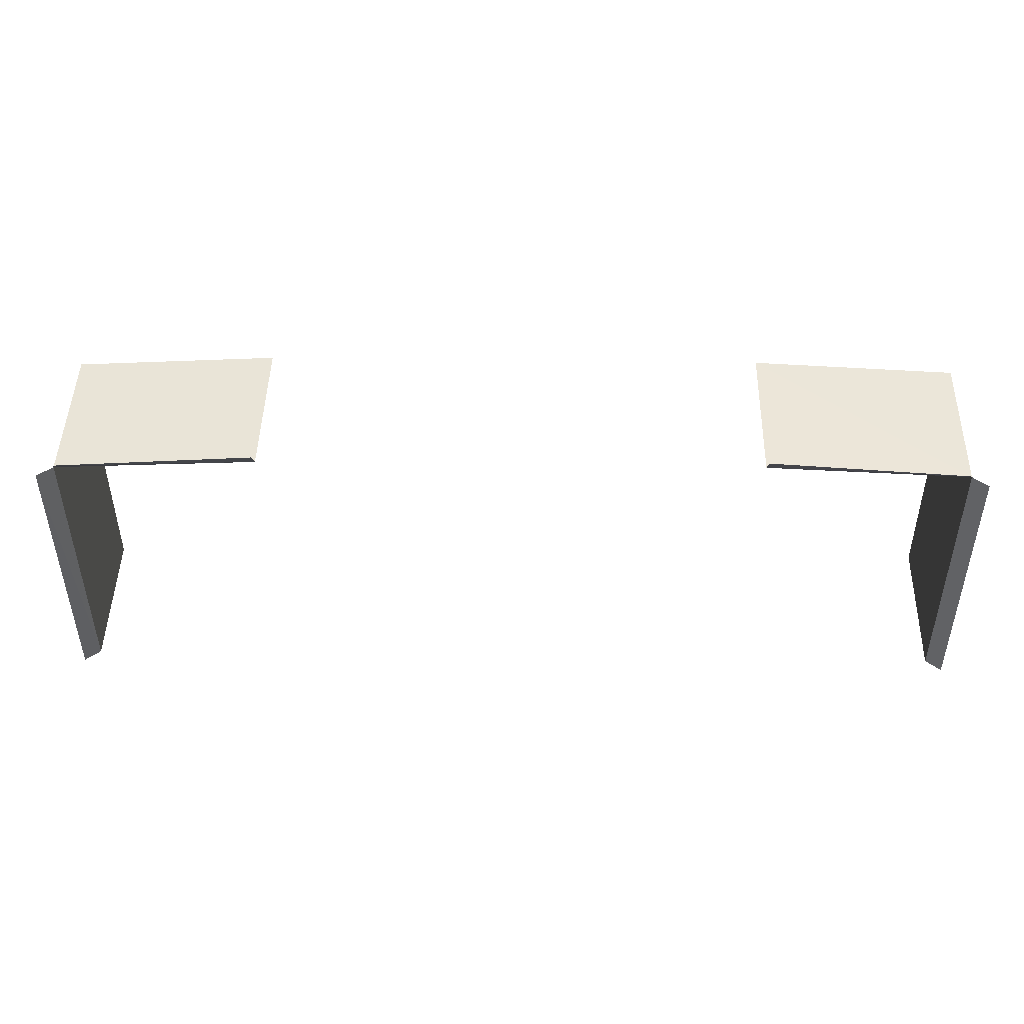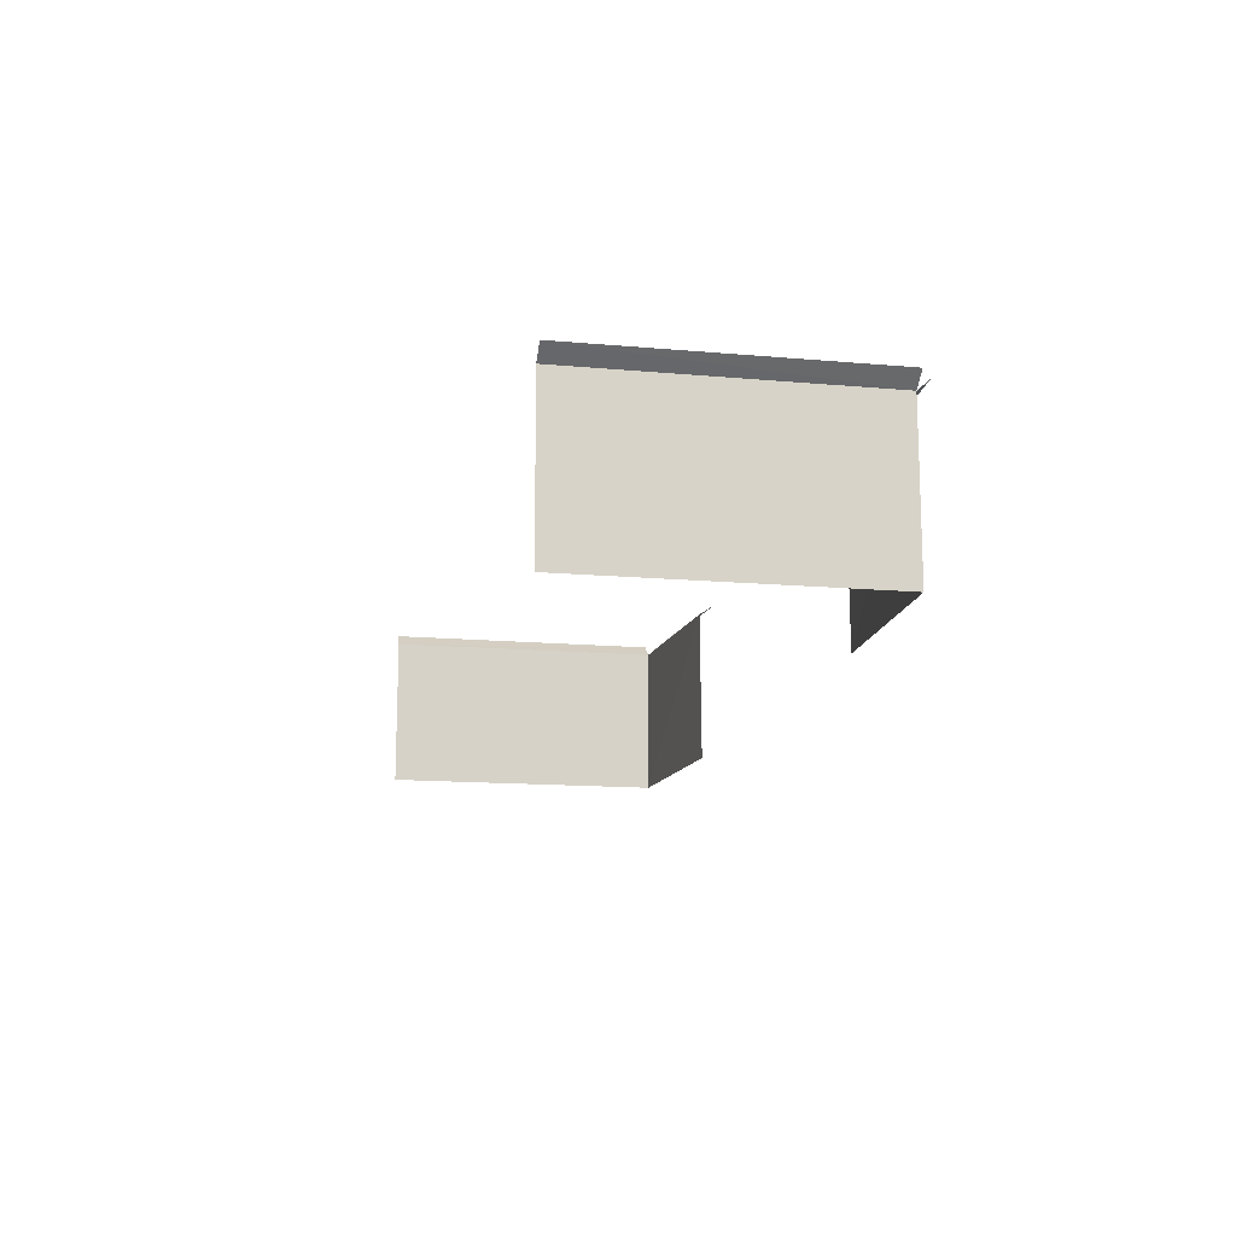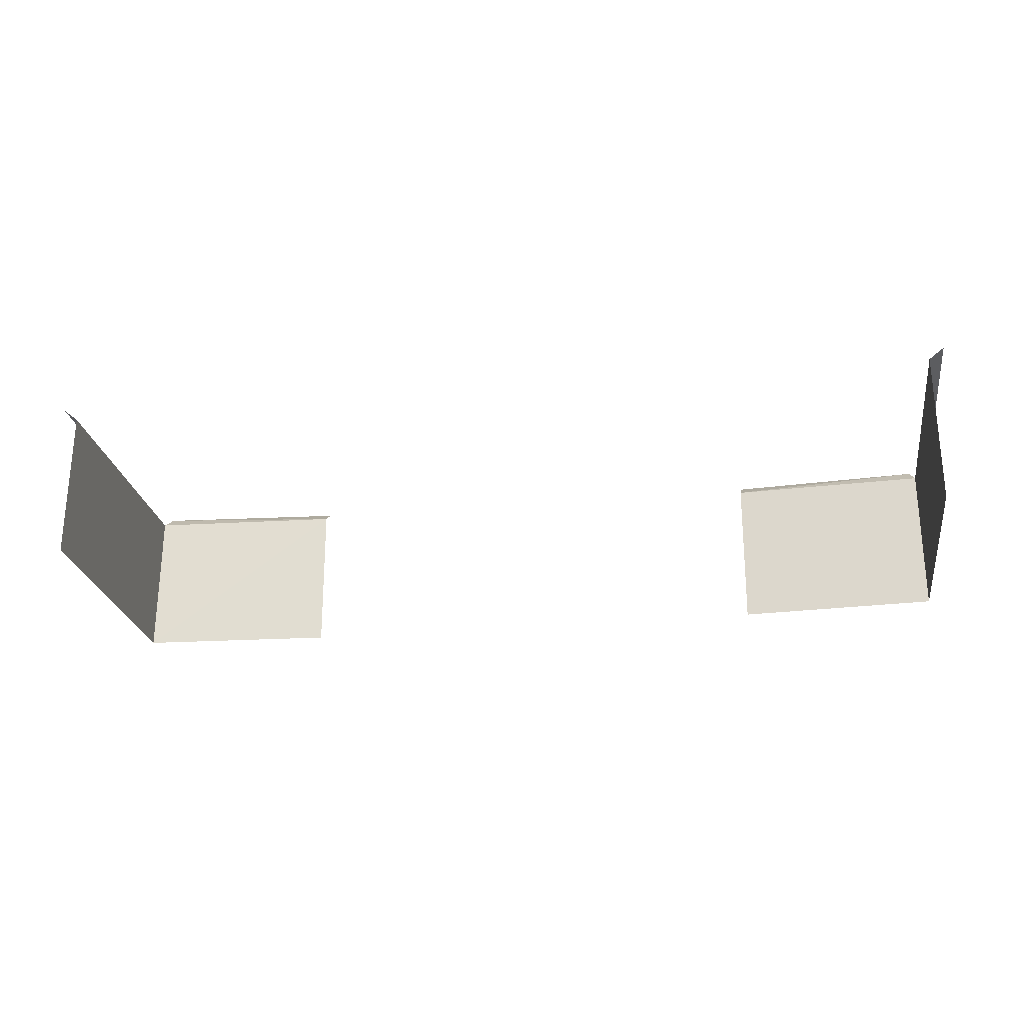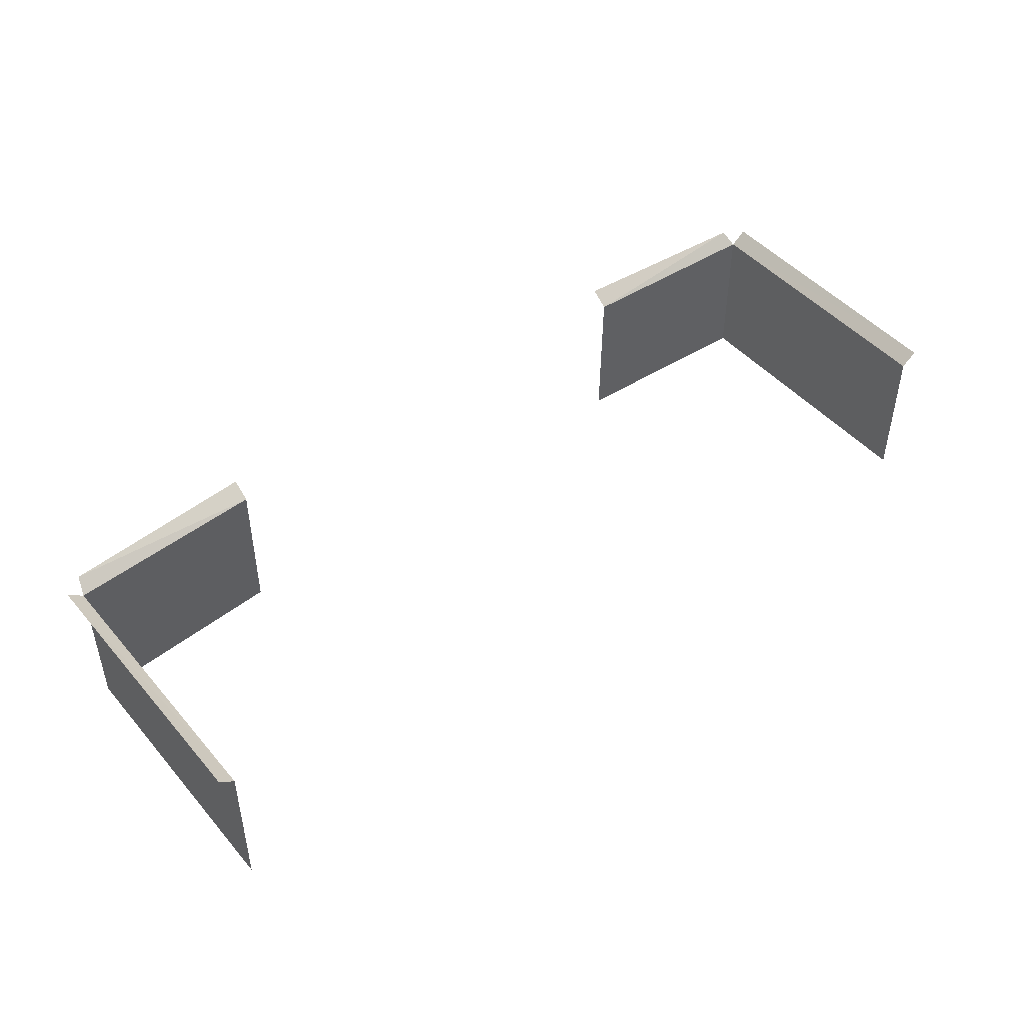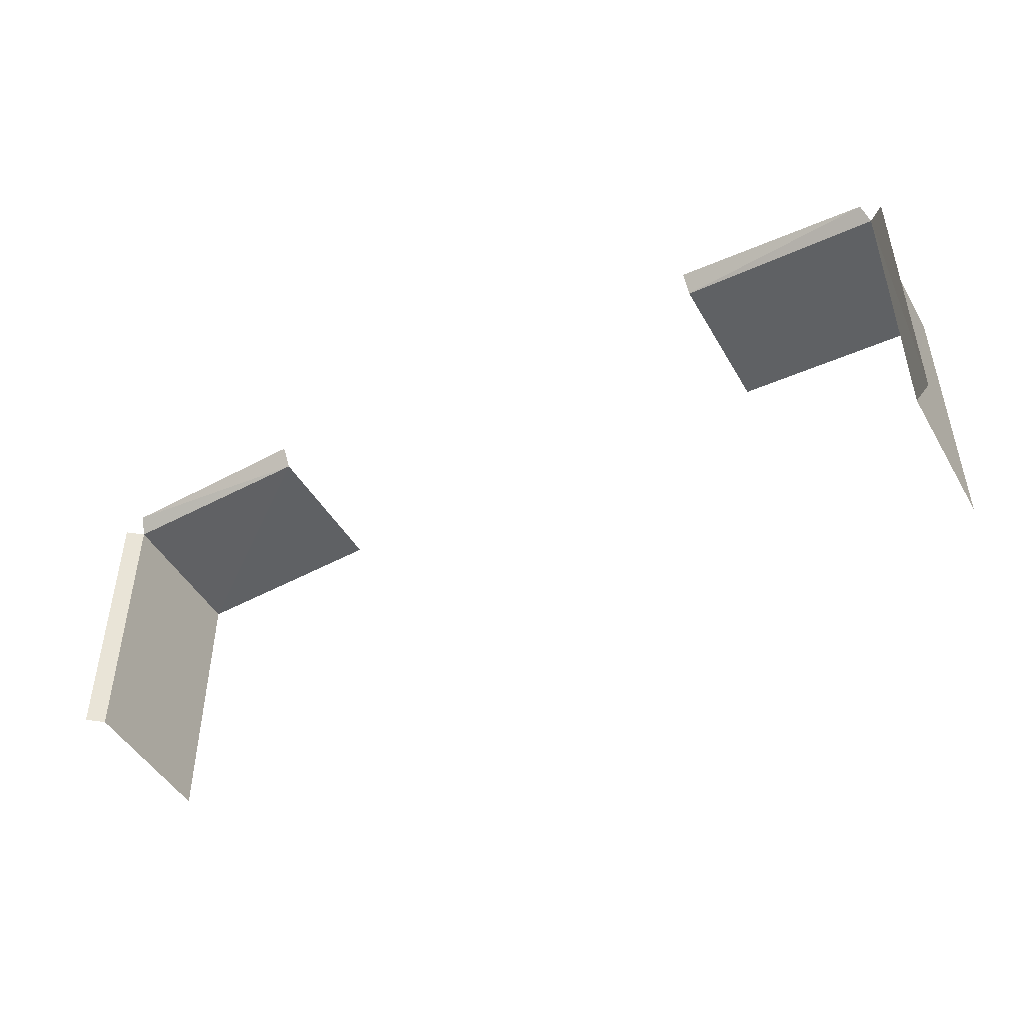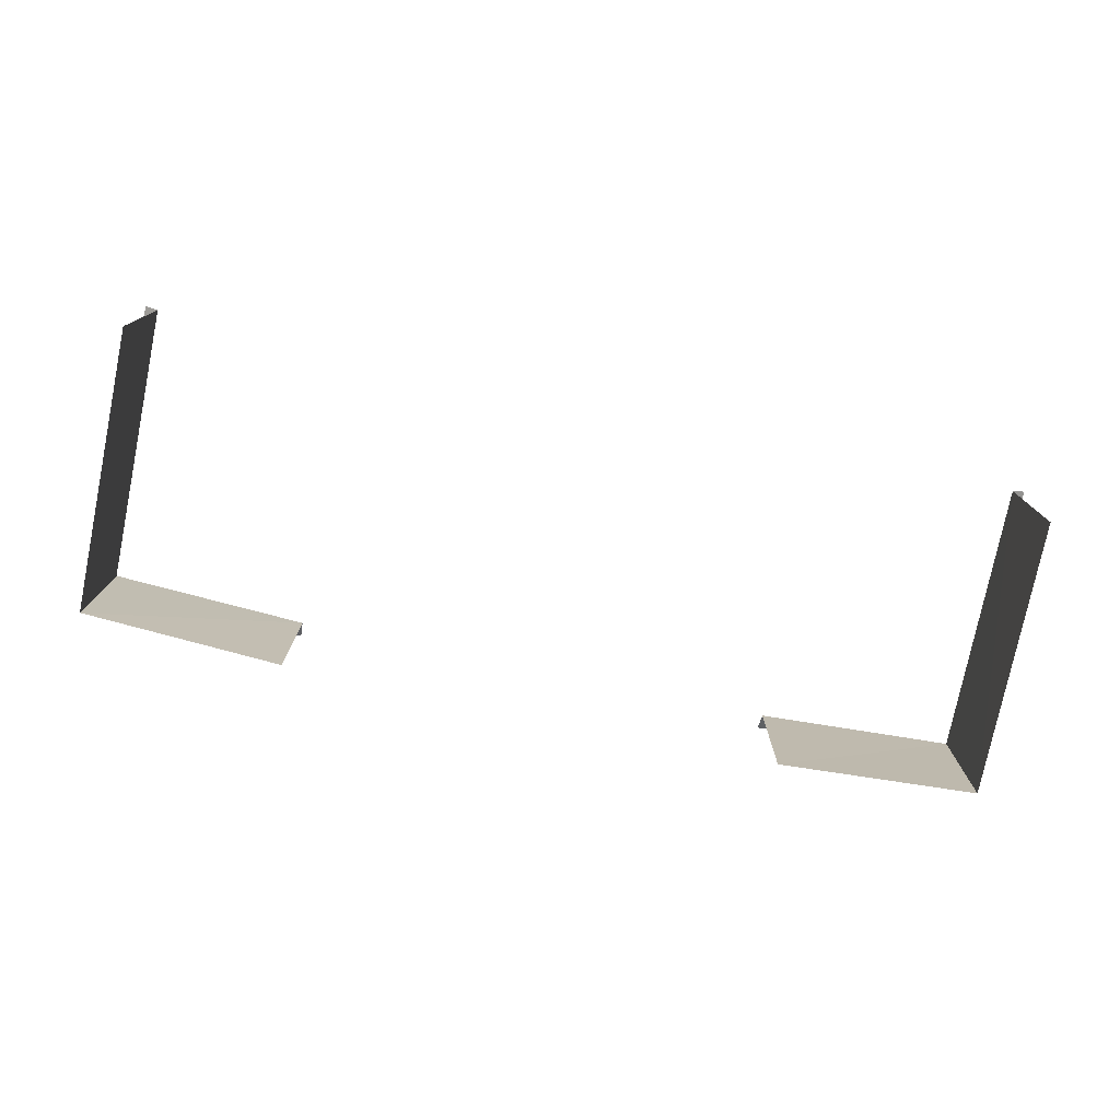
<metadata>
{"format":"obj","ext":"obj","renderer":"f3d","projection":"perspective","resolution":1024,"background":"white","views":[{"elev":46.1,"azim":-178.6,"up":"+Z"},{"elev":-13.7,"azim":-101.3,"up":"+Y"},{"elev":-24.4,"azim":-170.9,"up":"+Y"},{"elev":47.1,"azim":141.8,"up":"+Y"},{"elev":-46.7,"azim":-151.4,"up":"+Z"},{"elev":-76.7,"azim":168.6,"up":"+Y"}]}
</metadata>
<code>
v -0.2348 0.3298 0.7307
v -0.2268 0.2353 0.7307
v -0.2345 0.3299 0.8925
v 0.2906 0.2353 0.7249
v 0.1756 0.2353 0.8955
v 0.1756 0.3298 0.9052
v 0.1755 0.3228 0.8948
v 0.1755 0.3228 0.8948
v 0.1755 0.3228 0.8948
v 0.2986 0.3299 0.7249
v -0.2229 0.3299 0.9001
v -0.2229 0.3299 0.9001
v -0.2263 0.2353 0.8923
v -0.2263 0.2353 0.8923
v 0.2876 0.3299 0.8962
v 0.2876 0.3299 0.8962
v -0.1108 0.3227 0.897
v -0.1108 0.3227 0.897
v -0.1108 0.3299 0.9074
v 0.29 0.3227 0.7249
v 0.29 0.3227 0.7249
v -0.2261 0.3228 0.7307
v -0.2261 0.3228 0.7307
v 0.2903 0.3228 0.8879
v 0.2903 0.3228 0.8879
v 0.2903 0.3228 0.8879
v 0.2911 0.2353 0.8878
v 0.2911 0.2353 0.8878
v 0.2991 0.3299 0.8878
v -0.1107 0.2353 0.8977
v -0.2258 0.3228 0.8925
v -0.2258 0.3228 0.8925
v -0.2258 0.3228 0.8925
f 20 4 26
f 26 4 28
f 10 21 29
f 29 21 25
f 24 27 9
f 9 27 5
f 15 24 8
f 6 16 7
f 31 13 23
f 23 13 2
f 3 32 1
f 1 32 22
f 17 30 33
f 33 30 14
f 12 17 33
f 19 18 11

</code>
